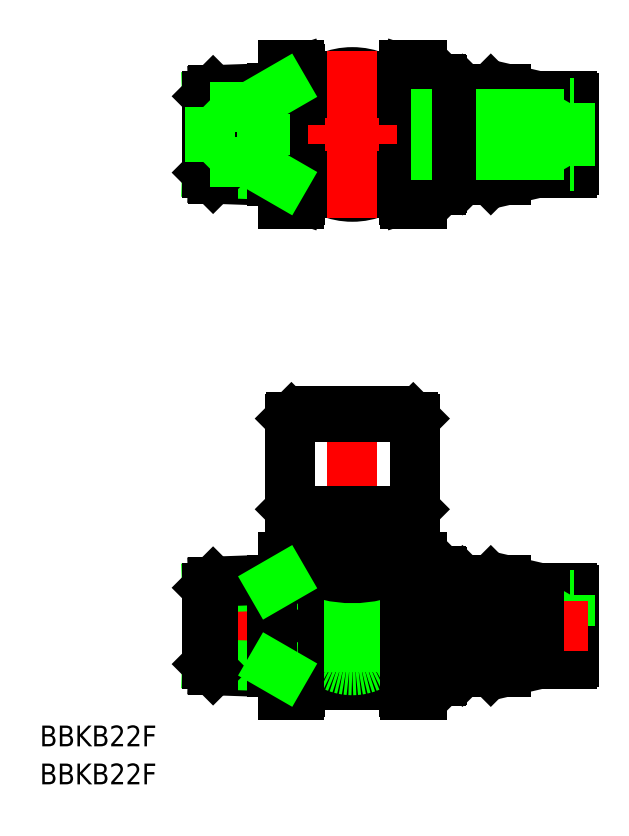
<metadata>
{"format":"dxf","ext":"dxf","renderer":"ezdxf+matplotlib","layout":"modelspace","background":"white","min_lineweight":24,"dpi":150}
</metadata>
<code>
0
SECTION
2
ENTITIES
0
LINE
8
CENTER
10
21
20
32.85
30
0
11
21
21
-12
31
0
0
LINE
8
0
10
8
20
4
30
0
11
8
21
-4
31
0
0
LINE
8
0
10
0.5
20
4
30
0
11
0.5
21
-4
31
0
0
LINE
8
0
10
8.414
20
2.9
30
0
11
8.414
21
-2.9
31
0
0
LINE
8
0
10
0.5
20
-4
30
0
11
8
21
-4
31
0
0
LINE
8
0
10
0.5
20
-4
30
0
11
0
21
-4.5
31
0
0
LINE
8
0
10
8
20
-4
30
0
11
8.414
21
-2.9
31
0
0
LINE
8
0
10
0.5
20
4
30
0
11
8
21
4
31
0
0
LINE
8
0
10
0.5
20
4
30
0
11
0
21
4.5
31
0
0
LINE
8
0
10
8
20
4
30
0
11
8.414
21
2.9
31
0
0
LINE
8
0
10
15.75
20
30.15
30
0
11
15.75
21
31
31
0
0
LINE
8
0
10
15.75
20
31
30
0
11
21
21
31
31
0
0
LINE
8
0
10
26.25
20
31
30
0
11
21
21
31
31
0
0
LINE
8
0
10
26.25
20
30.15
30
0
11
26.25
21
31
31
0
0
LINE
8
0
10
15
20
30.15
30
0
11
16.65
21
30.15
31
0
0
LINE
8
0
10
25.35
20
30.15
30
0
11
27
21
30.15
31
0
0
LINE
8
0
10
12.2
20
16.65
30
0
11
12
21
16.85
31
0
0
LINE
8
0
10
29.8
20
16.65
30
0
11
12.2
21
16.65
31
0
0
LINE
8
0
10
13.5
20
16.65
30
0
11
13.5
21
11.65
31
0
0
LINE
8
0
10
12
20
29.95
30
0
11
12.2
21
30.15
31
0
0
LINE
8
0
10
12
20
16.85
30
0
11
12
21
29.95
31
0
0
LINE
8
0
10
12.2
20
30.15
30
0
11
21
21
30.15
31
0
0
LINE
8
0
10
28.5
20
11.65
30
0
11
13.5
21
11.65
31
0
0
LINE
8
0
10
28.5
20
16.65
30
0
11
28.5
21
11.65
31
0
0
LINE
8
0
10
30
20
29.95
30
0
11
29.8
21
30.15
31
0
0
LINE
8
0
10
29.8
20
16.65
30
0
11
30
21
16.85
31
0
0
LINE
8
0
10
29.8
20
30.15
30
0
11
21
21
30.15
31
0
0
LINE
8
0
10
30
20
16.85
30
0
11
30
21
29.95
31
0
0
LINE
8
0
10
51.58
20
-2.9
30
0
11
27.3
21
-2.9
31
0
0
LINE
8
0
10
51.58
20
2.9
30
0
11
27.3
21
2.9
31
0
0
LINE
8
0
10
52.5
20
-4.5
30
0
11
52.5
21
-2.274e-13
31
0
0
LINE
8
0
10
51.58
20
-2.9
30
0
11
51.58
21
-2.274e-13
31
0
0
LINE
8
0
10
52.5
20
-4.5
30
0
11
51.58
21
-2.9
31
0
0
LINE
8
0
10
53
20
-4.5
30
0
11
52.5
21
-4.5
31
0
0
ARC
8
0
10
52.7
20
-5.2
30
0
40
0.3
50
270
51
0
0
LINE
8
0
10
36.9
20
-6.6
30
0
11
34
21
-6.6
31
0
0
LINE
8
0
10
38.05
20
-5.45
30
0
11
39.85
21
-5.45
31
0
0
LINE
8
0
10
36.9
20
-6.6
30
0
11
38.05
21
-5.45
31
0
0
LINE
8
0
10
41
20
-6.6
30
0
11
39.85
21
-5.45
31
0
0
LINE
8
0
10
41
20
-6.6
30
0
11
43.24
21
-6.6
31
0
0
LINE
8
0
10
48
20
-5.5
30
0
11
43.24
21
-6.6
31
0
0
LINE
8
0
10
52.7
20
-5.5
30
0
11
48
21
-5.5
31
0
0
LINE
8
0
10
53
20
-2.274e-13
30
0
11
53
21
-5.2
31
0
0
LINE
8
0
10
53
20
-2.274e-13
30
0
11
53
21
5.2
31
0
0
LINE
8
0
10
52.7
20
5.5
30
0
11
48
21
5.5
31
0
0
LINE
8
0
10
48
20
5.5
30
0
11
43.24
21
6.6
31
0
0
LINE
8
0
10
41
20
6.6
30
0
11
43.24
21
6.6
31
0
0
LINE
8
0
10
41
20
6.6
30
0
11
39.85
21
5.45
31
0
0
LINE
8
0
10
36.9
20
6.6
30
0
11
38.05
21
5.45
31
0
0
LINE
8
0
10
38.05
20
5.45
30
0
11
39.85
21
5.45
31
0
0
LINE
8
0
10
36.9
20
6.6
30
0
11
34
21
6.6
31
0
0
ARC
8
0
10
52.7
20
5.2
30
0
40
0.3
50
0
51
90
0
LINE
8
0
10
53
20
4.5
30
0
11
52.5
21
4.5
31
0
0
LINE
8
0
10
52.5
20
4.5
30
0
11
51.58
21
2.9
31
0
0
LINE
8
0
10
51.58
20
2.9
30
0
11
51.58
21
-2.274e-13
31
0
0
LINE
8
0
10
52.5
20
4.5
30
0
11
52.5
21
-2.274e-13
31
0
0
LINE
8
CENTER
10
-2
20
-3.411e-13
30
0
11
55
21
-3.411e-13
31
0
0
LINE
8
0
10
26.71
20
2.9
30
0
11
26.71
21
-2.9
31
0
0
LINE
8
0
10
15.29
20
2.9
30
0
11
15.29
21
-2.9
31
0
0
LINE
8
0
10
34
20
7.8
30
0
11
33.8
21
8
31
0
0
LINE
8
0
10
34
20
7.8
30
0
11
34
21
-7.8
31
0
0
LINE
8
0
10
31
20
8
30
0
11
33.8
21
8
31
0
0
LINE
8
0
10
34
20
-7.8
30
0
11
33.8
21
-8
31
0
0
LINE
8
0
10
31
20
-8
30
0
11
31
21
-7
31
0
0
LINE
8
0
10
31
20
-8
30
0
11
33.8
21
-8
31
0
0
LINE
8
0
10
31
20
10
30
0
11
28.63
21
10
31
0
0
LINE
8
0
10
28.5
20
9.3
30
0
11
28.5
21
9.5
31
0
0
ARC
8
0
10
29.5
20
9.5
30
0
40
1
50
150
51
180
0
LINE
8
0
10
31
20
-10
30
0
11
31
21
10
31
0
0
ARC
8
0
10
27.7
20
9.3
30
0
40
0.8
50
180
51
270
0
LINE
8
0
10
27.7
20
8.5
30
0
11
27.7
21
8.5
31
0
0
ARC
8
0
10
21
20
-3.411e-13
30
0
40
6.4
50
26.94
51
90
0
ARC
8
0
10
27.7
20
9.3
30
0
40
0.8
50
270
51
0
0
LINE
8
0
10
26.71
20
2.9
30
0
11
27.3
21
2.9
31
0
0
ARC
8
0
10
29.5
20
-9.5
30
0
40
1
50
180
51
210
0
LINE
8
0
10
28.5
20
-9.5
30
0
11
28.5
21
-9.3
31
0
0
LINE
8
0
10
31
20
-10
30
0
11
28.63
21
-10
31
0
0
LINE
8
0
10
31
20
-8
30
0
11
31
21
-7
31
0
0
ARC
8
0
10
27.7
20
-9.3
30
0
40
0.8
50
6.514e-12
51
90
0
LINE
8
0
10
26.71
20
-2.9
30
0
11
27.3
21
-2.9
31
0
0
LINE
8
0
10
26.25
20
-3.66
30
0
11
26.25
21
3.66
31
0
0
LINE
8
0
10
26.9
20
11.65
30
0
11
26.9
21
9.3
31
0
0
ARC
8
0
10
14.3
20
9.3
30
0
40
0.8
50
270
51
0
0
LINE
8
0
10
14.3
20
8.5
30
0
11
14.3
21
8.5
31
0
0
LINE
8
0
10
13.5
20
9.3
30
0
11
13.5
21
9.5
31
0
0
ARC
8
0
10
14.3
20
9.3
30
0
40
0.8
50
180
51
270
0
ARC
8
0
10
12.5
20
9.5
30
0
40
1
50
0
51
30
0
LINE
8
0
10
14.29
20
2.9
30
0
11
8.414
21
2.9
31
0
0
ARC
8
0
10
21
20
-3.411e-13
30
0
40
6.4
50
90
51
153.1
0
LINE
8
0
10
11
20
10
30
0
11
11
21
6.703
31
0
0
LINE
8
0
10
11
20
10
30
0
11
13.37
21
10
31
0
0
LINE
8
0
10
14.29
20
-2.9
30
0
11
8.414
21
-2.9
31
0
0
ARC
8
0
10
12.5
20
-9.5
30
0
40
1
50
330
51
0
0
LINE
8
0
10
13.5
20
-9.5
30
0
11
13.5
21
-9.3
31
0
0
ARC
8
0
10
14.3
20
-9.3
30
0
40
0.8
50
90
51
180
0
LINE
8
0
10
11
20
-10
30
0
11
13.37
21
-10
31
0
0
LINE
8
0
10
15.75
20
3.66
30
0
11
15.75
21
-3.66
31
0
0
LINE
8
0
10
27.7
20
-8.5
30
0
11
14.3
21
-8.5
31
0
0
LINE
8
0
10
26.25
20
-3
30
0
11
15.75
21
-3
31
0
0
LINE
8
0
10
15.75
20
3
30
0
11
26.25
21
3
31
0
0
ARC
8
0
10
21
20
-3.411e-13
30
0
40
6.4
50
206.9
51
333.1
0
LINE
8
0
10
11
20
10
30
0
11
11
21
-10
31
0
0
ARC
8
0
10
21
20
70.99
30
0
40
5.75
50
0
51
180
0
LINE
8
0
10
18.04
20
62.49
30
0
11
14.3
21
62.49
31
0
0
LINE
8
0
10
18.04
20
79.49
30
0
11
14.3
21
79.49
31
0
0
ARC
8
0
10
21
20
70.99
30
0
40
5.75
50
180
51
0
0
CIRCLE
8
0
10
21
20
70.99
30
0
40
8.8
0
CIRCLE
8
0
10
21
20
70.99
30
0
40
9
0
CIRCLE
8
0
10
21
20
70.99
30
0
40
5.5
0
LINE
8
CENTER
10
-2
20
70.99
30
0
11
55
21
70.99
31
0
0
LINE
8
0
10
48
20
76.49
30
0
11
48
21
70.99
31
0
0
LINE
8
0
10
43.24
20
77.59
30
0
11
43.24
21
70.99
31
0
0
LINE
8
0
10
41
20
77.59
30
0
11
41
21
70.99
31
0
0
LINE
8
0
10
39.85
20
76.44
30
0
11
39.85
21
70.99
31
0
0
LINE
8
0
10
38.05
20
76.44
30
0
11
38.05
21
70.99
31
0
0
LINE
8
0
10
36.9
20
77.59
30
0
11
36.9
21
70.99
31
0
0
LINE
8
0
10
36.9
20
64.39
30
0
11
36.9
21
70.99
31
0
0
LINE
8
0
10
38.05
20
65.54
30
0
11
38.05
21
70.99
31
0
0
LINE
8
0
10
39.85
20
65.54
30
0
11
39.85
21
70.99
31
0
0
LINE
8
0
10
41
20
64.39
30
0
11
41
21
70.99
31
0
0
LINE
8
0
10
43.24
20
64.39
30
0
11
43.24
21
70.99
31
0
0
LINE
8
0
10
48
20
65.49
30
0
11
48
21
70.99
31
0
0
LINE
8
0
10
36.9
20
64.39
30
0
11
34
21
64.39
31
0
0
LINE
8
0
10
36.9
20
77.59
30
0
11
34
21
77.59
31
0
0
ARC
8
0
10
52.7
20
76.19
30
0
40
0.3
50
0
51
90
0
LINE
8
0
10
38.05
20
76.44
30
0
11
39.85
21
76.44
31
0
0
LINE
8
0
10
36.9
20
77.59
30
0
11
38.05
21
76.44
31
0
0
LINE
8
0
10
41
20
77.59
30
0
11
39.85
21
76.44
31
0
0
LINE
8
0
10
41
20
77.59
30
0
11
43.24
21
77.59
31
0
0
LINE
8
0
10
48
20
76.49
30
0
11
43.24
21
77.59
31
0
0
LINE
8
0
10
52.7
20
76.49
30
0
11
48
21
76.49
31
0
0
LINE
8
0
10
53
20
70.99
30
0
11
53
21
76.19
31
0
0
LINE
8
0
10
53
20
70.99
30
0
11
53
21
65.79
31
0
0
LINE
8
0
10
52.7
20
65.49
30
0
11
48
21
65.49
31
0
0
LINE
8
0
10
48
20
65.49
30
0
11
43.24
21
64.39
31
0
0
LINE
8
0
10
41
20
64.39
30
0
11
43.24
21
64.39
31
0
0
LINE
8
0
10
41
20
64.39
30
0
11
39.85
21
65.54
31
0
0
LINE
8
0
10
36.9
20
64.39
30
0
11
38.05
21
65.54
31
0
0
LINE
8
0
10
38.05
20
65.54
30
0
11
39.85
21
65.54
31
0
0
ARC
8
0
10
52.7
20
65.79
30
0
40
0.3
50
270
51
0
0
LINE
8
0
10
14.3
20
77.87
30
0
11
13.5
21
80.29
31
0
0
ARC
8
0
10
14.3
20
80.29
30
0
40
0.8
50
216.5
51
270
0
LINE
8
0
10
13.5
20
80.49
30
0
11
13.5
21
80.29
31
0
0
LINE
8
0
10
14.3
20
77.87
30
0
11
14.3
21
77
31
0
0
LINE
8
0
10
13.5
20
80.29
30
0
11
13.5
21
75.97
31
0
0
LINE
8
0
10
11
20
80.99
30
0
11
13.37
21
80.99
31
0
0
ARC
8
0
10
12.5
20
80.49
30
0
40
1
50
0
51
30
0
LINE
8
0
10
11
20
80.99
30
0
11
11
21
70.99
31
0
0
LINE
8
0
10
15.19
20
77.87
30
0
11
14.3
21
77.87
31
0
0
LINE
8
0
10
28.5
20
80.29
30
0
11
27.7
21
77.87
31
0
0
ARC
8
0
10
27.7
20
80.29
30
0
40
0.8
50
270
51
323.5
0
LINE
8
0
10
28.5
20
80.99
30
0
11
28.5
21
75.97
31
0
0
LINE
8
0
10
27.7
20
77.87
30
0
11
27.7
21
77
31
0
0
LINE
8
0
10
27.7
20
79.49
30
0
11
23.96
21
79.49
31
0
0
LINE
8
0
10
27.7
20
77.87
30
0
11
26.81
21
77.87
31
0
0
LINE
8
0
10
34
20
78.79
30
0
11
33.8
21
78.99
31
0
0
LINE
8
0
10
34
20
78.79
30
0
11
34
21
70.99
31
0
0
LINE
8
0
10
33.8
20
78.99
30
0
11
33.8
21
70.99
31
0
0
LINE
8
0
10
31
20
80.99
30
0
11
28.5
21
80.99
31
0
0
LINE
8
0
10
31
20
70.99
30
0
11
31
21
80.99
31
0
0
LINE
8
0
10
31
20
78.99
30
0
11
33.8
21
78.99
31
0
0
ARC
8
0
10
29.5
20
61.49
30
0
40
1
50
180
51
210
0
LINE
8
0
10
28.5
20
61.49
30
0
11
28.5
21
61.69
31
0
0
ARC
8
0
10
27.7
20
61.69
30
0
40
0.8
50
36.5
51
90
0
LINE
8
0
10
31
20
60.99
30
0
11
28.63
21
60.99
31
0
0
LINE
8
0
10
34
20
63.19
30
0
11
33.8
21
62.99
31
0
0
LINE
8
0
10
31
20
62.99
30
0
11
33.8
21
62.99
31
0
0
LINE
8
0
10
31
20
70.99
30
0
11
31
21
60.99
31
0
0
LINE
8
0
10
34
20
63.19
30
0
11
34
21
70.99
31
0
0
LINE
8
0
10
33.8
20
62.99
30
0
11
33.8
21
70.99
31
0
0
LINE
8
0
10
28.5
20
61.69
30
0
11
27.7
21
64.12
31
0
0
LINE
8
0
10
27.7
20
64.12
30
0
11
26.81
21
64.12
31
0
0
LINE
8
0
10
27.7
20
64.12
30
0
11
27.7
21
64.98
31
0
0
LINE
8
0
10
28.5
20
61.69
30
0
11
28.5
21
66.02
31
0
0
LINE
8
0
10
27.7
20
62.49
30
0
11
23.96
21
62.49
31
0
0
ARC
8
0
10
12.5
20
61.49
30
0
40
1
50
330
51
0
0
LINE
8
0
10
13.5
20
61.49
30
0
11
13.5
21
61.69
31
0
0
LINE
8
0
10
11
20
60.99
30
0
11
13.37
21
60.99
31
0
0
LINE
8
0
10
11
20
60.99
30
0
11
11
21
70.99
31
0
0
LINE
8
0
10
13.5
20
61.69
30
0
11
13.5
21
66.02
31
0
0
ARC
8
0
10
14.3
20
61.69
30
0
40
0.8
50
90
51
143.5
0
LINE
8
0
10
14.3
20
64.12
30
0
11
13.5
21
61.69
31
0
0
LINE
8
0
10
14.3
20
64.12
30
0
11
14.3
21
64.98
31
0
0
LINE
8
0
10
15.19
20
64.12
30
0
11
14.3
21
64.12
31
0
0
LINE
8
0
10
15.1
20
11.65
30
0
11
15.1
21
9.3
31
0
0
LINE
8
0
10
36.9
20
6.6
30
0
11
36.9
21
-6.6
31
0
0
LINE
8
0
10
38.05
20
5.45
30
0
11
38.05
21
-5.45
31
0
0
LINE
8
0
10
39.85
20
5.45
30
0
11
39.85
21
-5.45
31
0
0
LINE
8
0
10
41
20
6.6
30
0
11
41
21
-6.6
31
0
0
LINE
8
0
10
43.24
20
6.6
30
0
11
43.24
21
-6.6
31
0
0
LINE
8
0
10
48
20
5.5
30
0
11
48
21
-5.5
31
0
0
LINE
8
0
10
33.8
20
8
30
0
11
33.8
21
-8
31
0
0
LINE
8
0
10
28.63
20
10
30
0
11
28.63
21
-10
31
0
0
LINE
8
0
10
13.37
20
-10
30
0
11
13.37
21
10
31
0
0
ARC
8
0
10
21
20
22.32
30
0
40
15.42
50
243.5
51
296.5
0
ARC
8
0
10
21
20
19.38
30
0
40
11.68
50
239.7
51
300.3
0
LINE
8
0
10
0.887
20
-6.4
30
0
11
11
21
-6.753
31
0
0
LINE
8
0
10
0
20
-5.513
30
0
11
9.422
21
-5.842
31
0
0
LINE
8
0
10
0
20
5.513
30
0
11
9.422
21
5.842
31
0
0
LINE
8
0
10
0.887
20
6.4
30
0
11
11
21
6.753
31
0
0
LINE
8
0
10
0.887
20
-6.4
30
0
11
0.887
21
6.4
31
0
0
LINE
8
0
10
0
20
5.513
30
0
11
-1.42e-14
21
-5.513
31
0
0
LINE
8
0
10
0
20
-5.513
30
0
11
0.887
21
-6.4
31
0
0
LINE
8
0
10
0
20
5.513
30
0
11
0.887
21
6.4
31
0
0
LINE
8
0
10
9.422
20
6.698
30
0
11
9.422
21
-6.698
31
0
0
LINE
8
0
10
9.422
20
-5.842
30
0
11
11
21
-6.753
31
0
0
LINE
8
0
10
9.422
20
5.842
30
0
11
11
21
6.753
31
0
0
LINE
8
0
10
0.887
20
64.59
30
0
11
11
21
64.24
31
0
0
LINE
8
0
10
0
20
65.48
30
0
11
9.422
21
65.15
31
0
0
LINE
8
0
10
0
20
76.5
30
0
11
9.422
21
76.83
31
0
0
LINE
8
0
10
0.887
20
77.39
30
0
11
11
21
77.74
31
0
0
LINE
8
0
10
0.887
20
64.59
30
0
11
0.887
21
77.39
31
0
0
LINE
8
0
10
0
20
76.5
30
0
11
-1.42e-14
21
65.48
31
0
0
LINE
8
0
10
0
20
65.48
30
0
11
0.887
21
64.59
31
0
0
LINE
8
0
10
0
20
76.5
30
0
11
0.887
21
77.39
31
0
0
LINE
8
0
10
11
20
77.74
30
0
11
11
21
64.24
31
0
0
LINE
8
0
10
9.422
20
77.69
30
0
11
9.422
21
64.29
31
0
0
LINE
8
0
10
9.422
20
65.15
30
0
11
11
21
64.24
31
0
0
LINE
8
0
10
9.422
20
76.83
30
0
11
11
21
77.74
31
0
0
LINE
8
CENTER
10
21
20
82.99
30
0
11
21
21
58.99
31
0
0
TEXT
8
0
10
-24.15
20
-17.39
30
0
40
3
1
BBKB22F
0
TEXT
8
0
10
-24.15
20
-22.88
30
0
40
3
1
BBKB22F
0
LINE
8
0
10
8
20
74.99
30
0
11
8
21
66.99
31
0
0
LINE
8
0
10
8.414
20
73.89
30
0
11
8.414
21
68.09
31
0
0
LINE
8
0
10
0.5
20
74.99
30
0
11
8
21
74.99
31
0
0
LINE
8
0
10
8
20
74.99
30
0
11
8.414
21
73.89
31
0
0
LINE
8
0
10
0.5
20
74.99
30
0
11
0.5
21
66.99
31
0
0
LINE
8
0
10
0.5
20
74.99
30
0
11
-5.116e-13
21
75.49
31
0
0
LINE
8
0
10
0.5
20
66.99
30
0
11
8
21
66.99
31
0
0
LINE
8
0
10
0.5
20
66.99
30
0
11
-5.116e-13
21
66.49
31
0
0
LINE
8
0
10
8
20
66.99
30
0
11
8.414
21
68.09
31
0
0
LINE
8
0
10
51.58
20
68.09
30
0
11
29.52
21
68.09
31
0
0
LINE
8
0
10
52.5
20
66.49
30
0
11
52.5
21
70.99
31
0
0
LINE
8
0
10
51.58
20
68.09
30
0
11
51.58
21
70.99
31
0
0
LINE
8
0
10
53
20
66.49
30
0
11
52.5
21
66.49
31
0
0
LINE
8
0
10
52.5
20
66.49
30
0
11
51.58
21
68.09
31
0
0
LINE
8
0
10
51.58
20
73.89
30
0
11
29.52
21
73.89
31
0
0
LINE
8
0
10
52.5
20
75.49
30
0
11
52.5
21
70.99
31
0
0
LINE
8
0
10
51.58
20
73.89
30
0
11
51.58
21
70.99
31
0
0
LINE
8
0
10
52.5
20
75.49
30
0
11
51.58
21
73.89
31
0
0
LINE
8
0
10
53
20
75.49
30
0
11
52.5
21
75.49
31
0
0
ENDSEC
0
EOF

</code>
